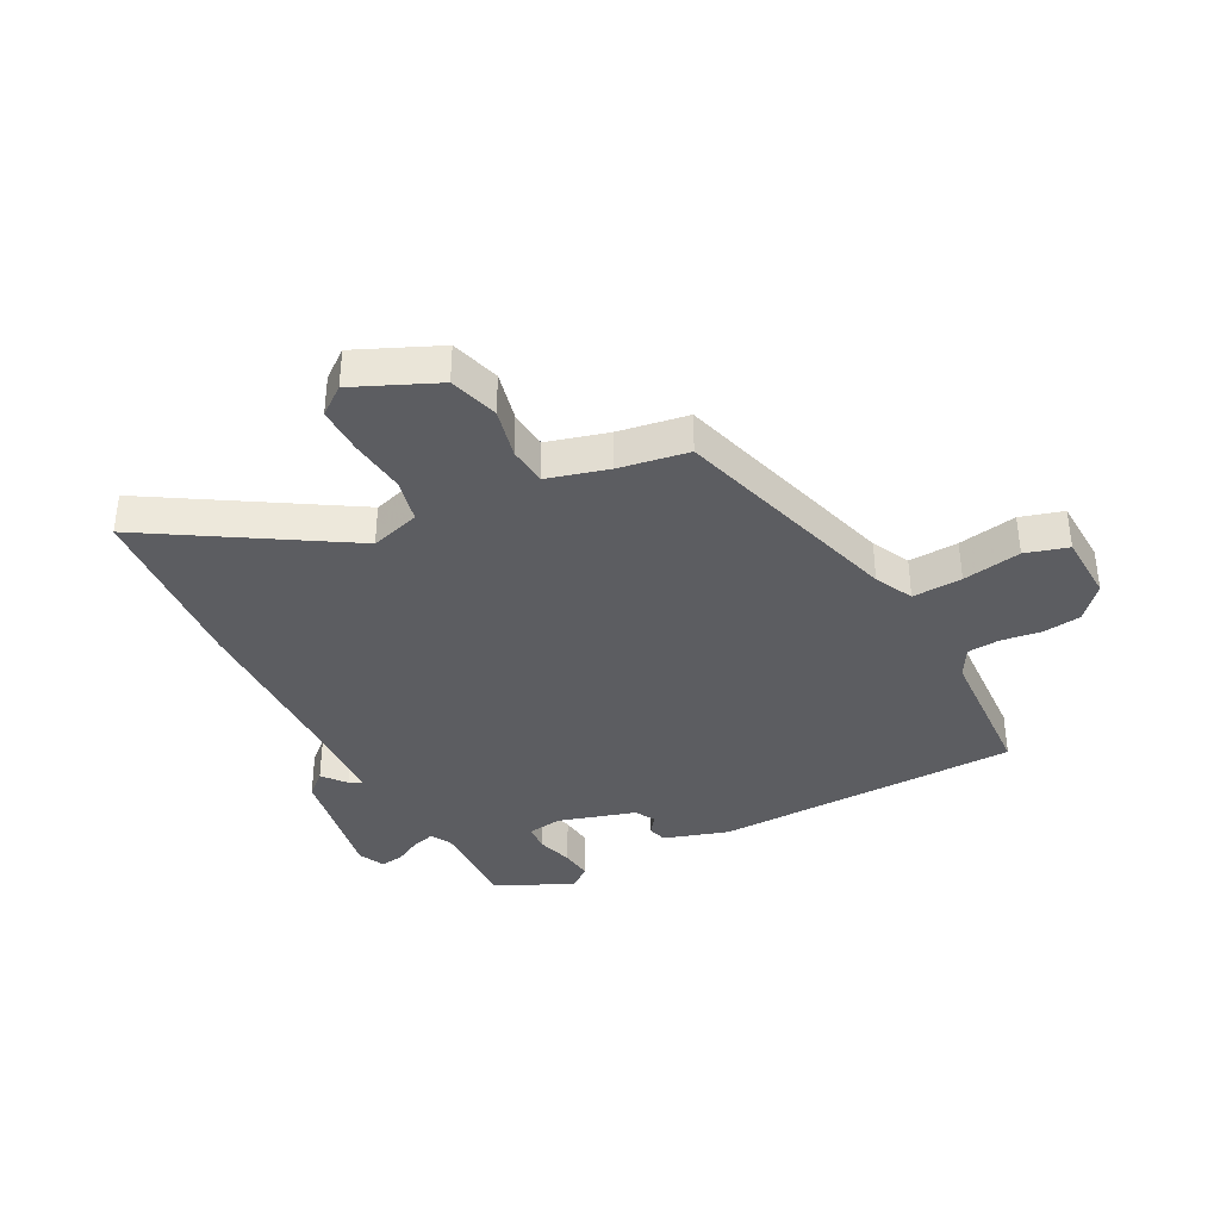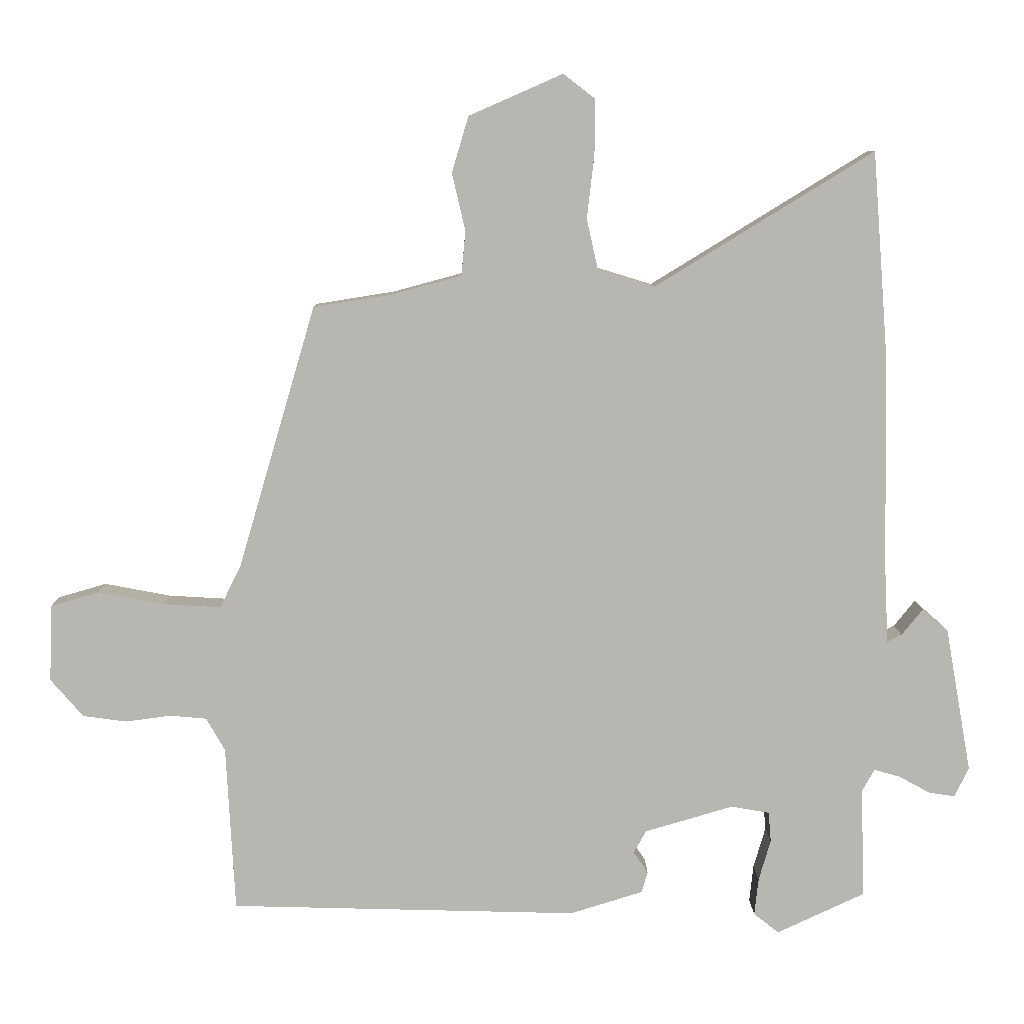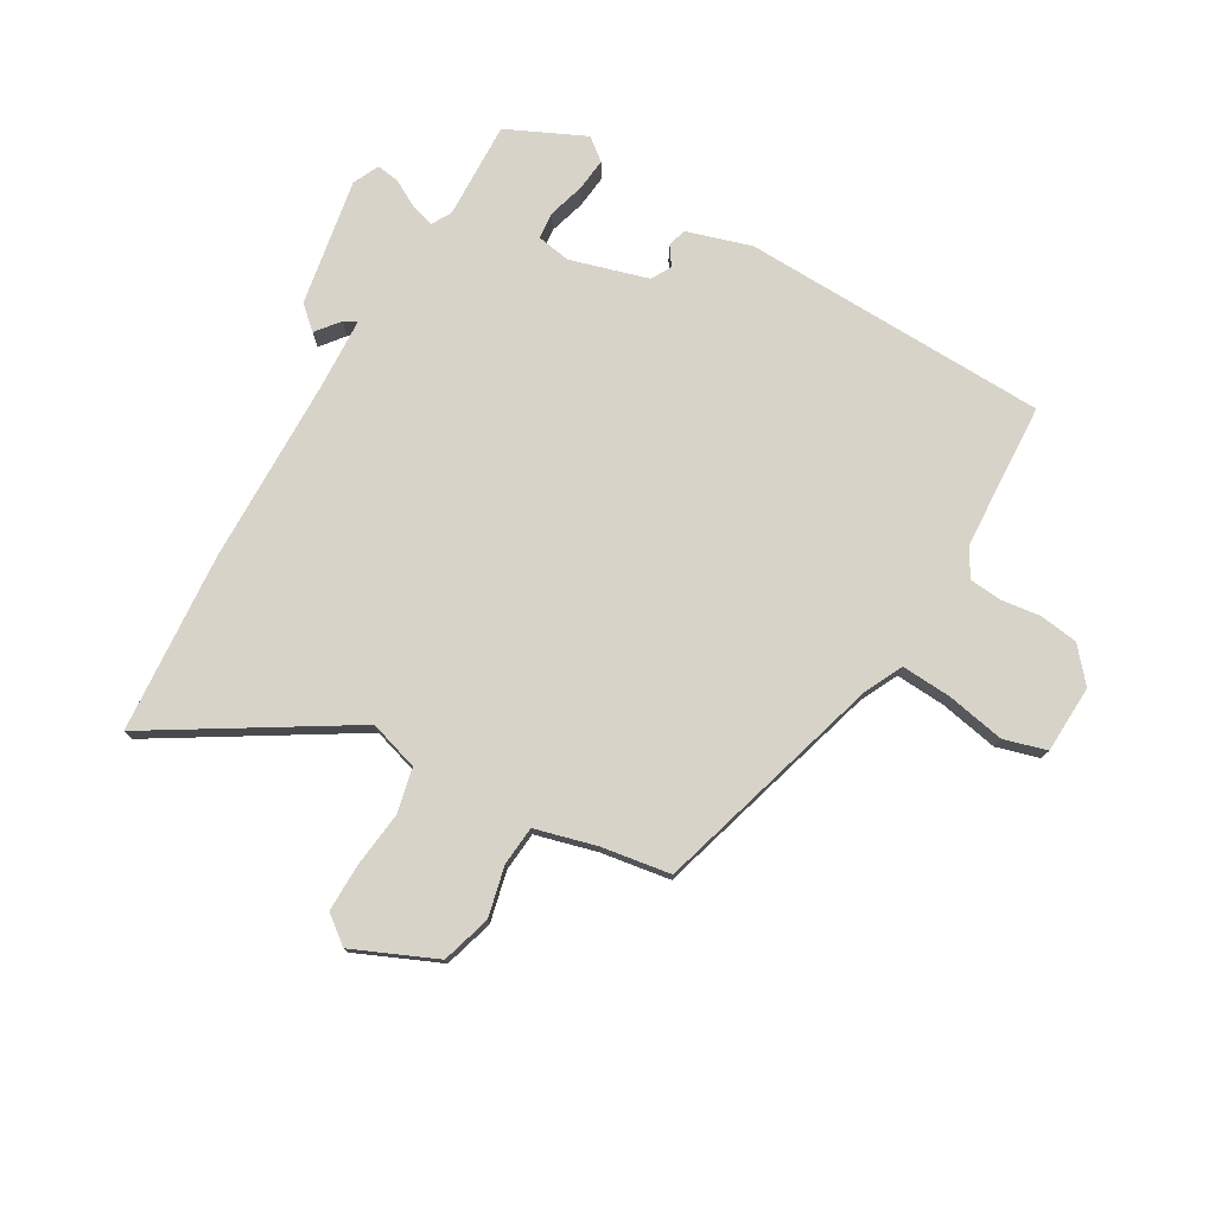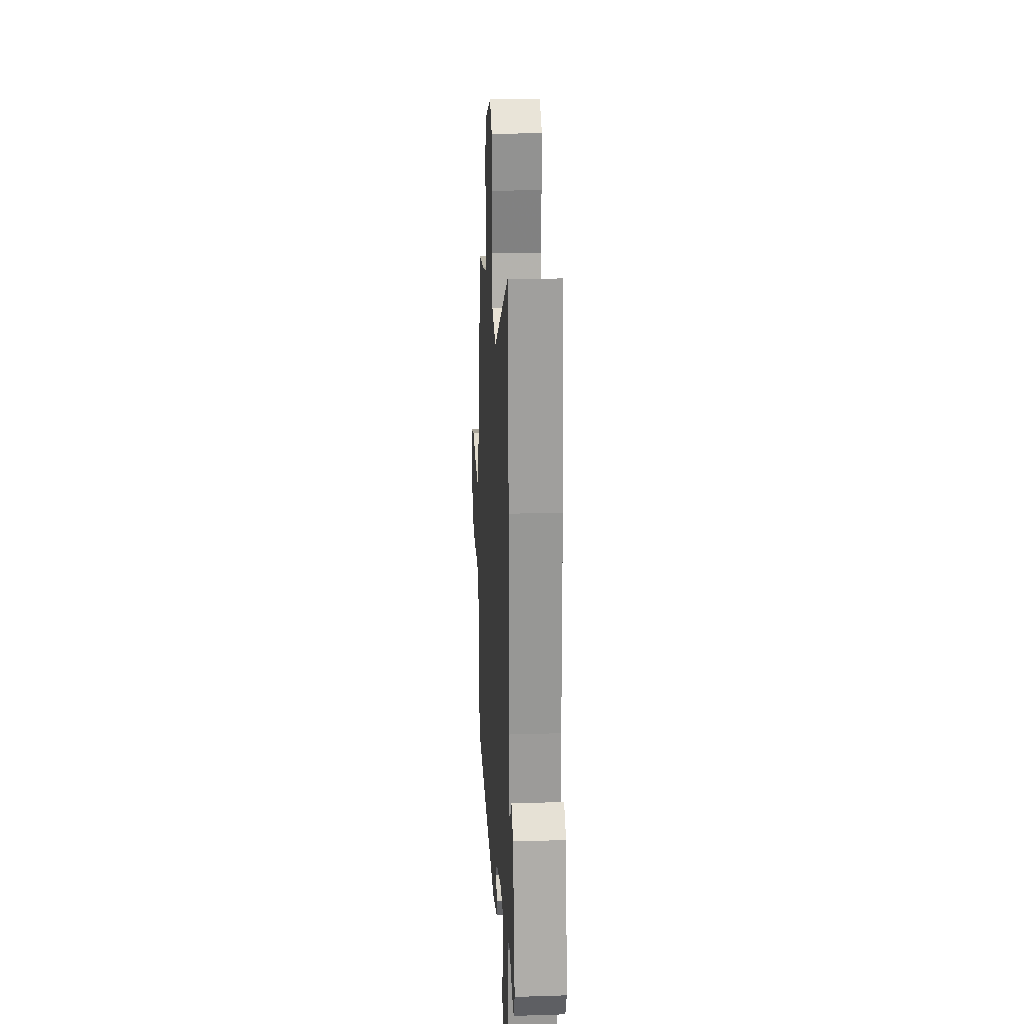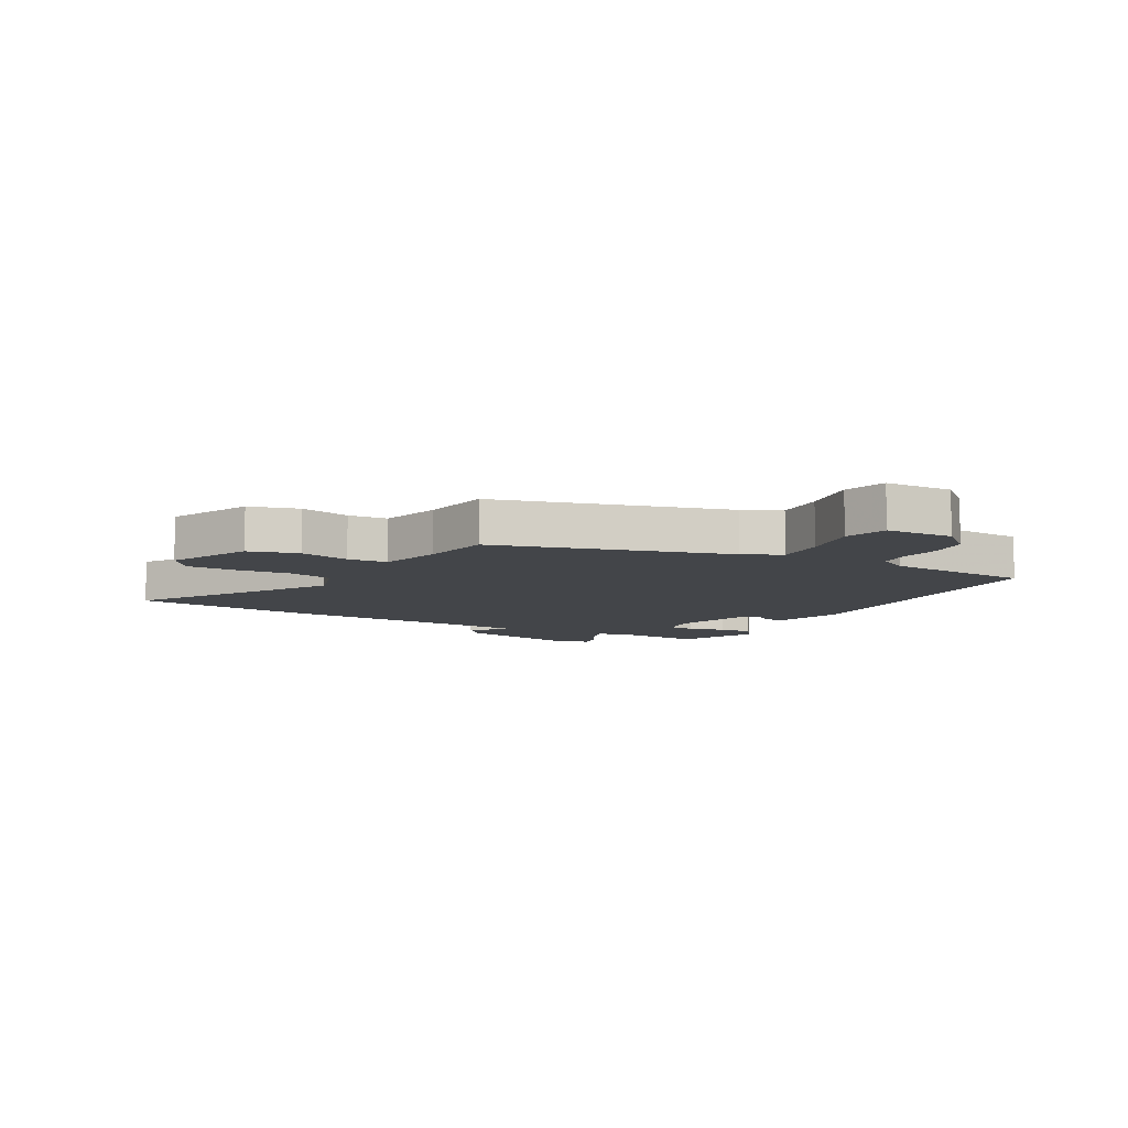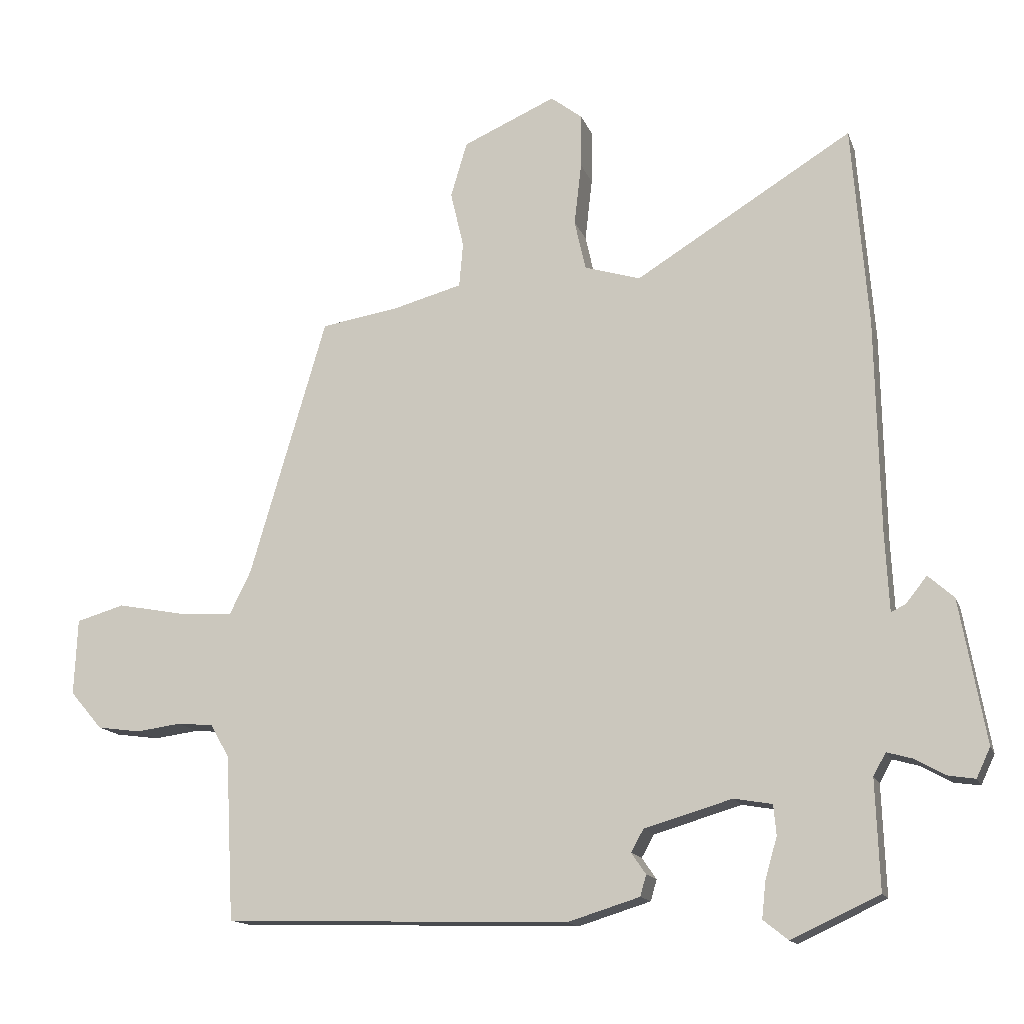
<metadata>
{"format":"obj","ext":"obj","renderer":"f3d","projection":"perspective","resolution":1024,"background":"white","views":[{"elev":-37.0,"azim":27.4,"up":"+Y"},{"elev":8.8,"azim":179.0,"up":"+Z"},{"elev":76.7,"azim":30.1,"up":"+Y"},{"elev":23.3,"azim":-93.1,"up":"+Z"},{"elev":-8.8,"azim":60.4,"up":"+Y"},{"elev":-14.5,"azim":-164.2,"up":"+Z"}]}
</metadata>
<code>
v 0.357 0.07 0.466
v 0.473 0.07 0.072
v 0.505 0.07 0.007
v 0.59 0.07 0.012
v 0.69 0.07 0.031
v 0.763 0.07 0.01
v 0.768 0.07 -0.106
v 0.719 0.07 -0.163
v 0.653 0.07 -0.172
v 0.585 0.07 -0.163
v 0.53 0.07 -0.168
v 0.502 0.07 -0.218
v 0.489 0.07 -0.468
v -0.035 0.07 -0.483
v -0.145 0.07 -0.449
v -0.154 0.07 -0.417
v -0.132 0.07 -0.385
v -0.151 0.07 -0.351
v -0.284 0.07 -0.312
v -0.342 0.07 -0.322
v -0.346 0.07 -0.368
v -0.328 0.07 -0.43
v -0.322 0.07 -0.486
v -0.36 0.07 -0.516
v -0.493 0.07 -0.454
v -0.487 0.07 -0.288
v -0.506 0.07 -0.254
v -0.545 0.07 -0.265
v -0.592 0.07 -0.291
v -0.632 0.07 -0.297
v -0.653 0.07 -0.252
v -0.614 0.07 -0.035
v -0.575 0.07 0
v -0.543 0.07 -0.04
v -0.521 0.07 -0.051
v -0.515 0.07 0.071
v -0.509 0.07 0.39
v -0.485 0.07 0.698
v -0.156 0.07 0.496
v -0.071 0.07 0.522
v -0.054 0.07 0.598
v -0.065 0.07 0.693
v -0.066 0.07 0.775
v -0.018 0.07 0.812
v 0.123 0.07 0.75
v 0.148 0.07 0.666
v 0.128 0.07 0.58
v 0.134 0.07 0.513
v 0.238 0.07 0.485
v 0.357 0 0.466
v 0.473 0 0.072
v 0.505 0 0.007
v 0.59 0 0.012
v 0.69 0 0.031
v 0.763 0 0.01
v 0.768 0 -0.106
v 0.719 0 -0.163
v 0.653 0 -0.172
v 0.585 0 -0.163
v 0.53 0 -0.168
v 0.502 0 -0.218
v 0.489 0 -0.468
v -0.035 0 -0.483
v -0.145 0 -0.449
v -0.154 0 -0.417
v -0.132 0 -0.385
v -0.151 0 -0.351
v -0.284 0 -0.312
v -0.342 0 -0.322
v -0.346 0 -0.368
v -0.328 0 -0.43
v -0.322 0 -0.486
v -0.36 0 -0.516
v -0.493 0 -0.454
v -0.487 0 -0.288
v -0.506 0 -0.254
v -0.545 0 -0.265
v -0.592 0 -0.291
v -0.632 0 -0.297
v -0.653 0 -0.252
v -0.614 0 -0.035
v -0.575 0 0
v -0.543 0 -0.04
v -0.521 0 -0.051
v -0.515 0 0.071
v -0.509 0 0.39
v -0.485 0 0.698
v -0.156 0 0.496
v -0.071 0 0.522
v -0.054 0 0.598
v -0.065 0 0.693
v -0.066 0 0.775
v -0.018 0 0.812
v 0.123 0 0.75
v 0.148 0 0.666
v 0.128 0 0.58
v 0.134 0 0.513
v 0.238 0 0.485
f 45 46 47
f 44 45 47
f 43 44 47
f 42 43 47
f 41 42 47
f 40 41 47 48
f 39 40 48 49
f 36 37 38 39
f 49 1 2
f 39 49 2
f 36 39 2
f 35 36 2
f 32 33 34
f 31 32 34
f 30 31 34
f 29 30 34
f 28 29 34
f 27 28 34 35
f 24 25 26
f 23 24 26
f 22 23 26
f 21 22 26
f 26 27 35
f 21 26 35
f 20 21 35
f 15 16 17
f 14 15 17
f 13 14 17
f 12 13 17
f 11 12 17 18
f 8 9 10
f 7 8 10
f 6 7 10
f 5 6 10
f 4 5 10
f 3 4 10 11
f 2 3 11
f 35 2 11
f 20 35 11
f 19 20 11
f 11 18 19
f 96 95 94
f 96 94 93
f 96 93 92
f 96 92 91
f 96 91 90
f 97 96 90 89
f 98 97 89 88
f 88 87 86 85
f 51 50 98
f 51 98 88
f 51 88 85
f 51 85 84
f 83 82 81
f 83 81 80
f 83 80 79
f 83 79 78
f 83 78 77
f 84 83 77 76
f 75 74 73
f 75 73 72
f 75 72 71
f 75 71 70
f 84 76 75
f 84 75 70
f 84 70 69
f 66 65 64
f 66 64 63
f 66 63 62
f 66 62 61
f 67 66 61 60
f 59 58 57
f 59 57 56
f 59 56 55
f 59 55 54
f 59 54 53
f 60 59 53 52
f 60 52 51
f 60 51 84
f 60 84 69
f 60 69 68
f 68 67 60
f 1 50 51 2
f 2 51 52 3
f 3 52 53 4
f 4 53 54 5
f 5 54 55 6
f 6 55 56 7
f 7 56 57 8
f 8 57 58 9
f 9 58 59 10
f 10 59 60 11
f 11 60 61 12
f 12 61 62 13
f 13 62 63 14
f 14 63 64 15
f 15 64 65 16
f 16 65 66 17
f 17 66 67 18
f 18 67 68 19
f 19 68 69 20
f 20 69 70 21
f 21 70 71 22
f 22 71 72 23
f 23 72 73 24
f 24 73 74 25
f 25 74 75 26
f 26 75 76 27
f 27 76 77 28
f 28 77 78 29
f 29 78 79 30
f 30 79 80 31
f 31 80 81 32
f 32 81 82 33
f 33 82 83 34
f 34 83 84 35
f 35 84 85 36
f 36 85 86 37
f 37 86 87 38
f 38 87 88 39
f 39 88 89 40
f 40 89 90 41
f 41 90 91 42
f 42 91 92 43
f 43 92 93 44
f 44 93 94 45
f 45 94 95 46
f 46 95 96 47
f 47 96 97 48
f 48 97 98 49
f 49 98 50 1

</code>
